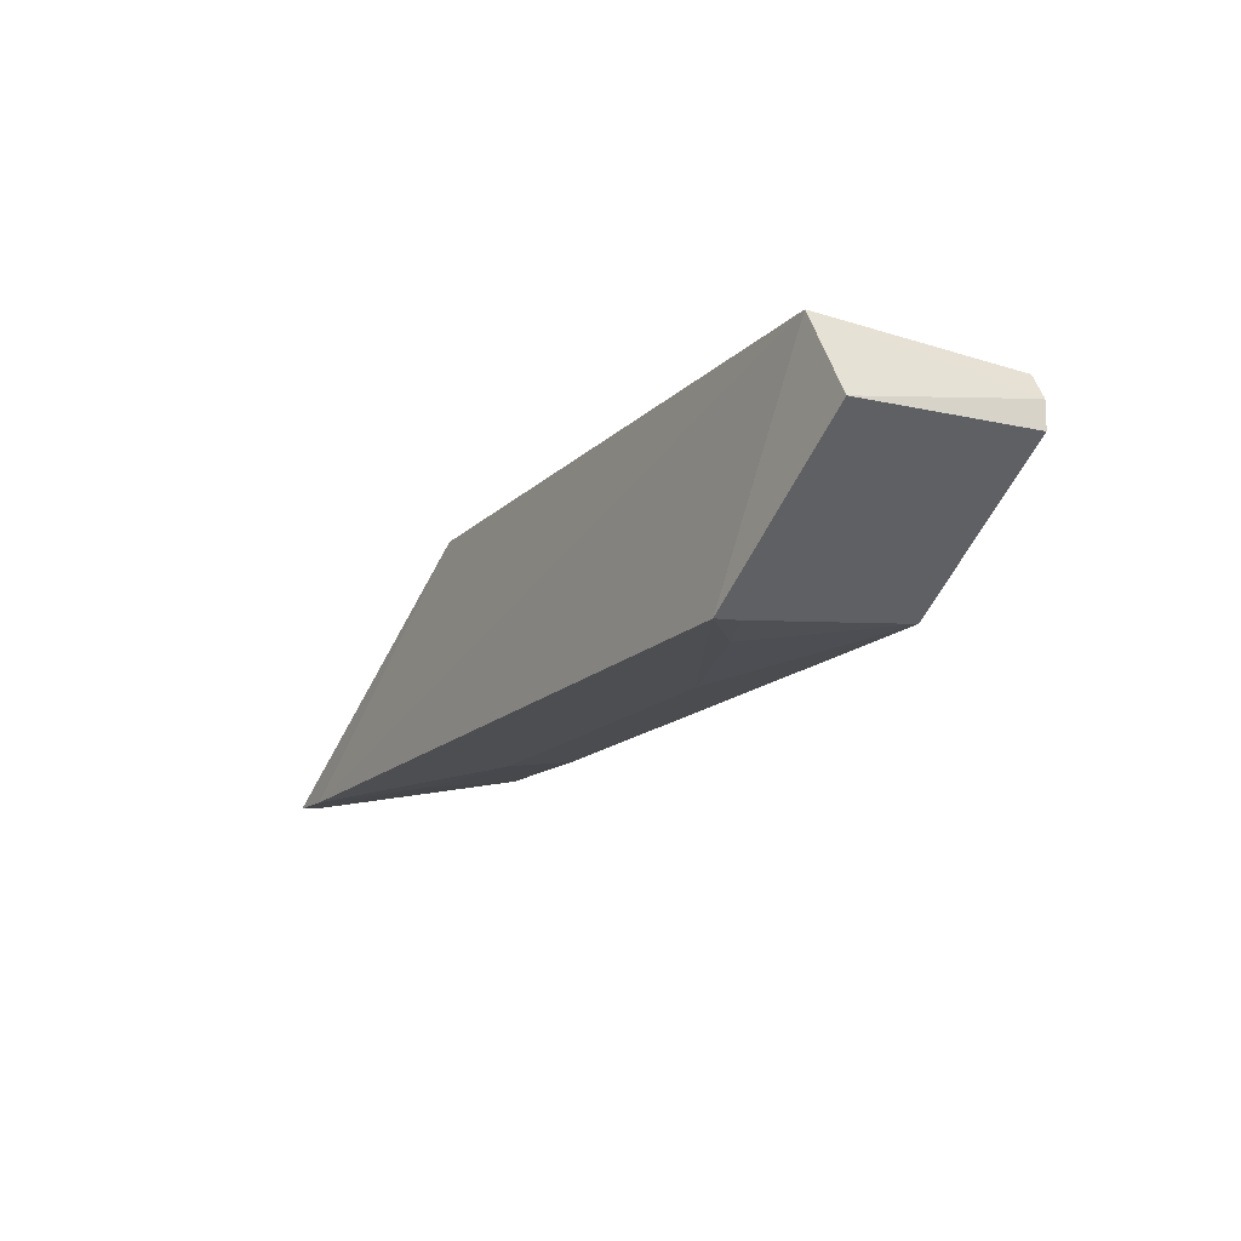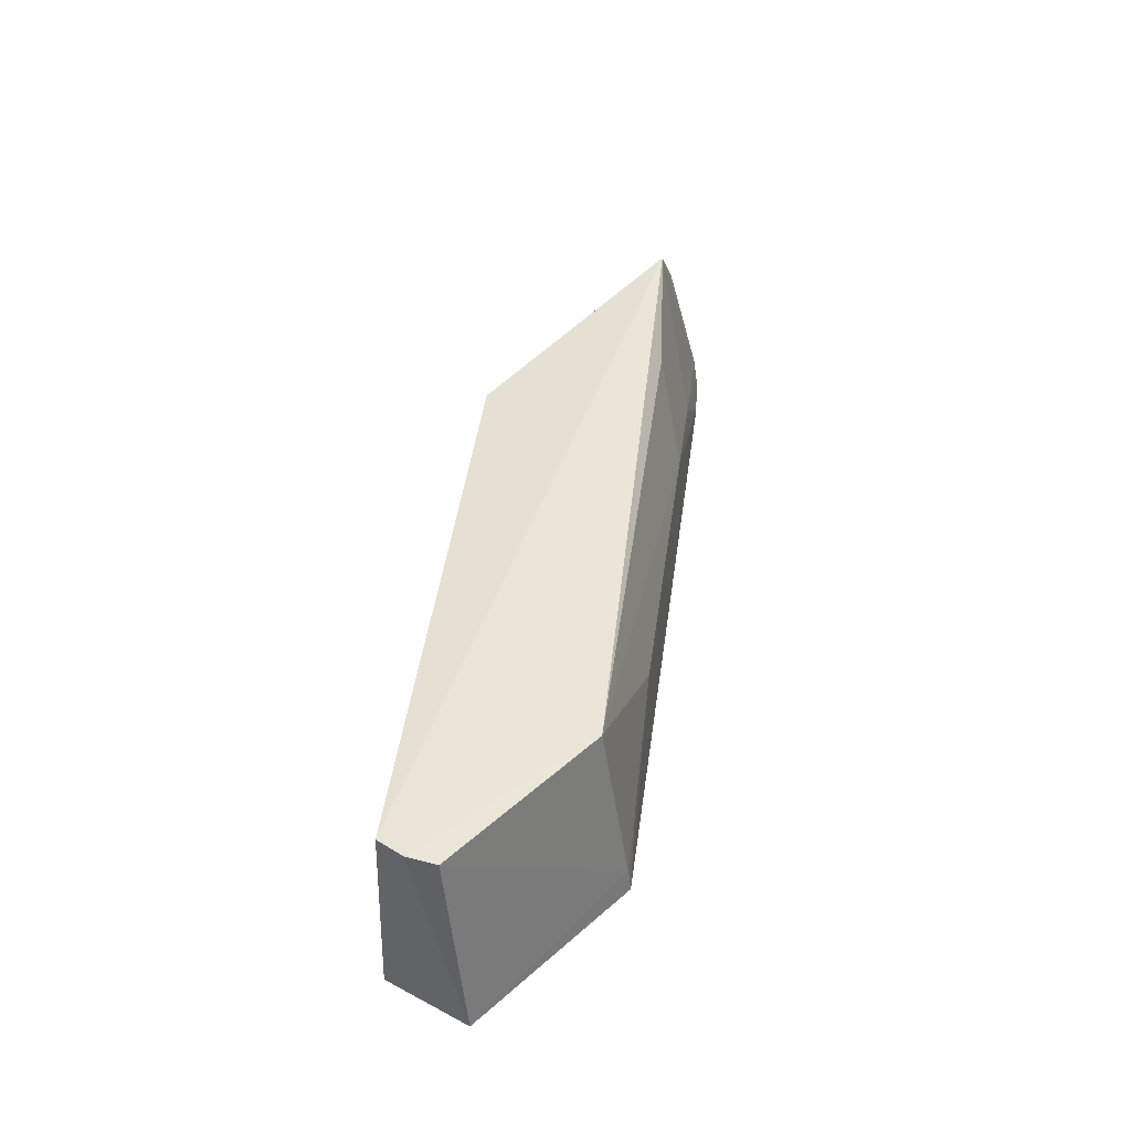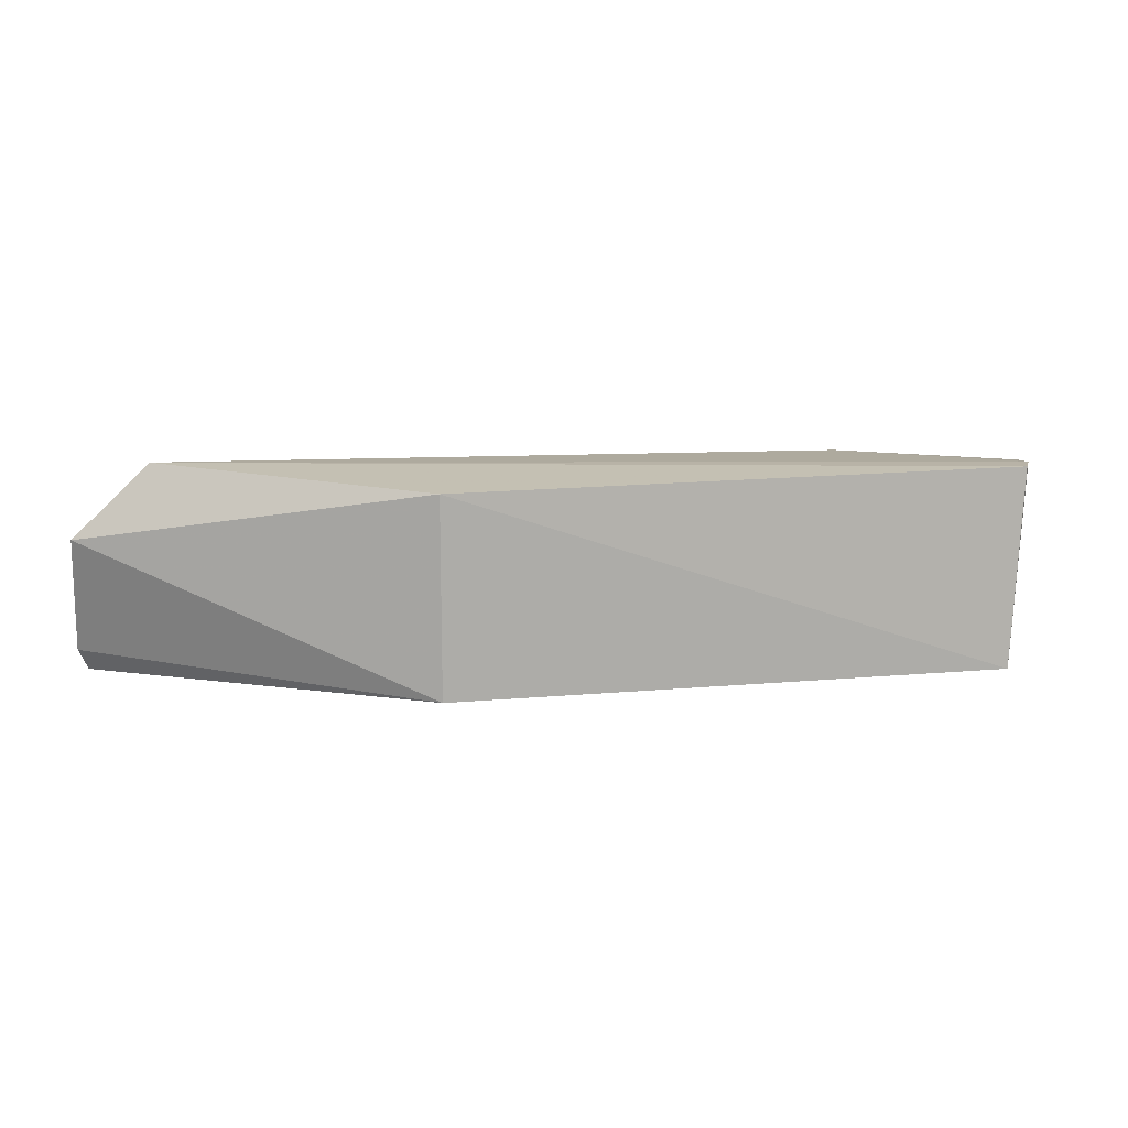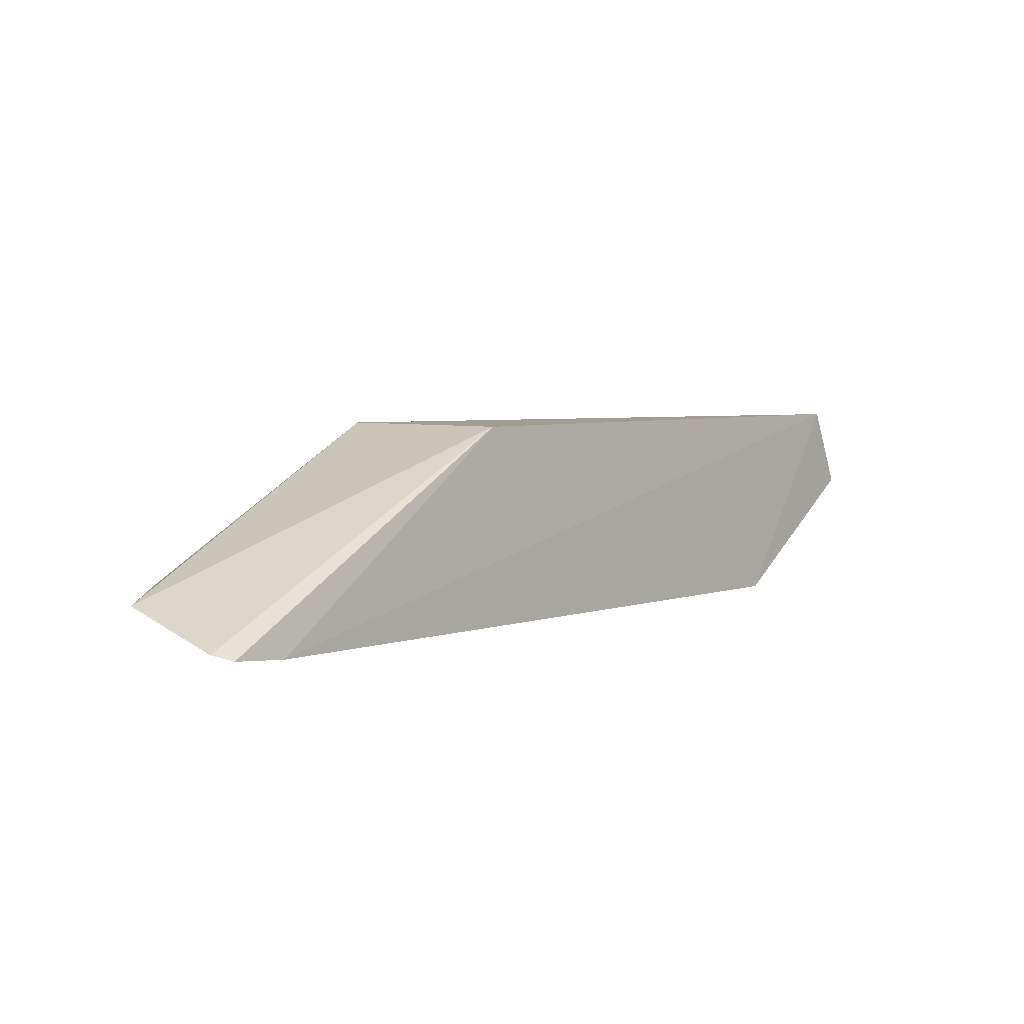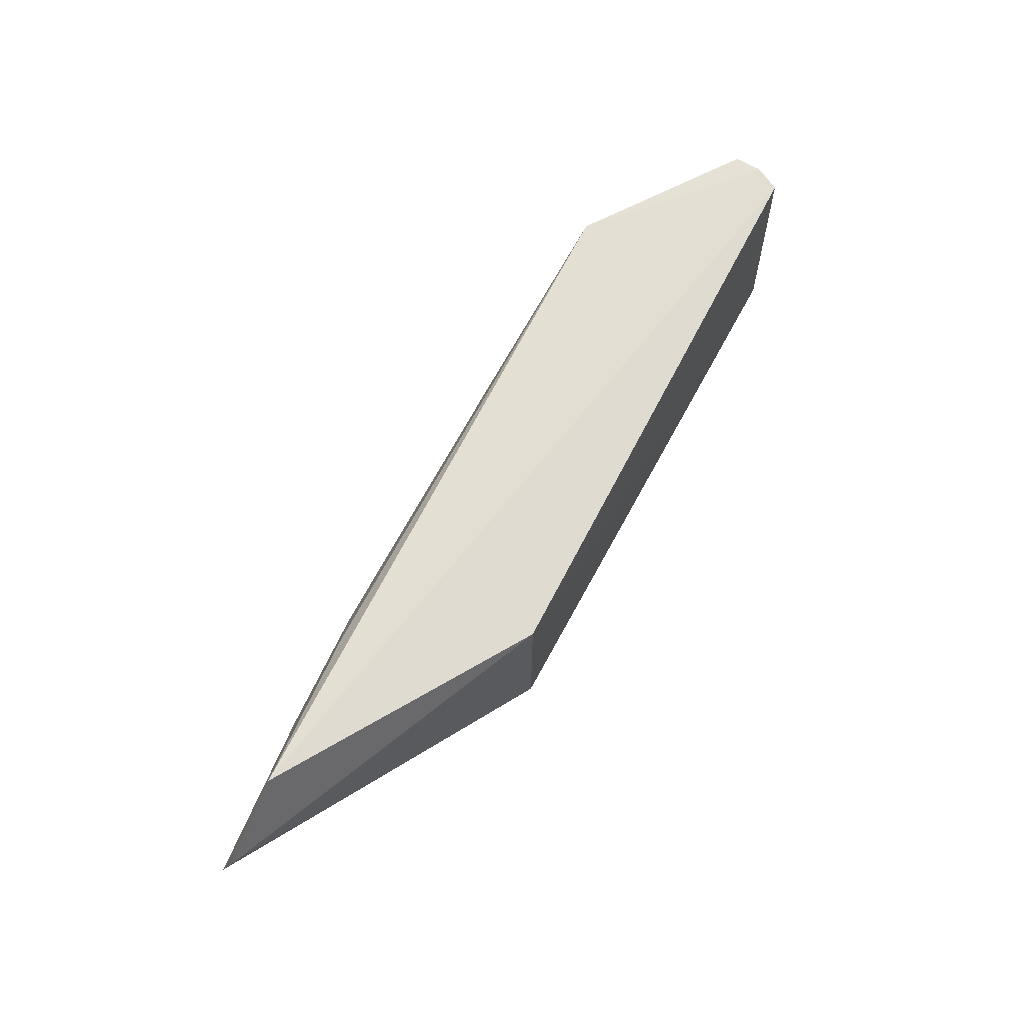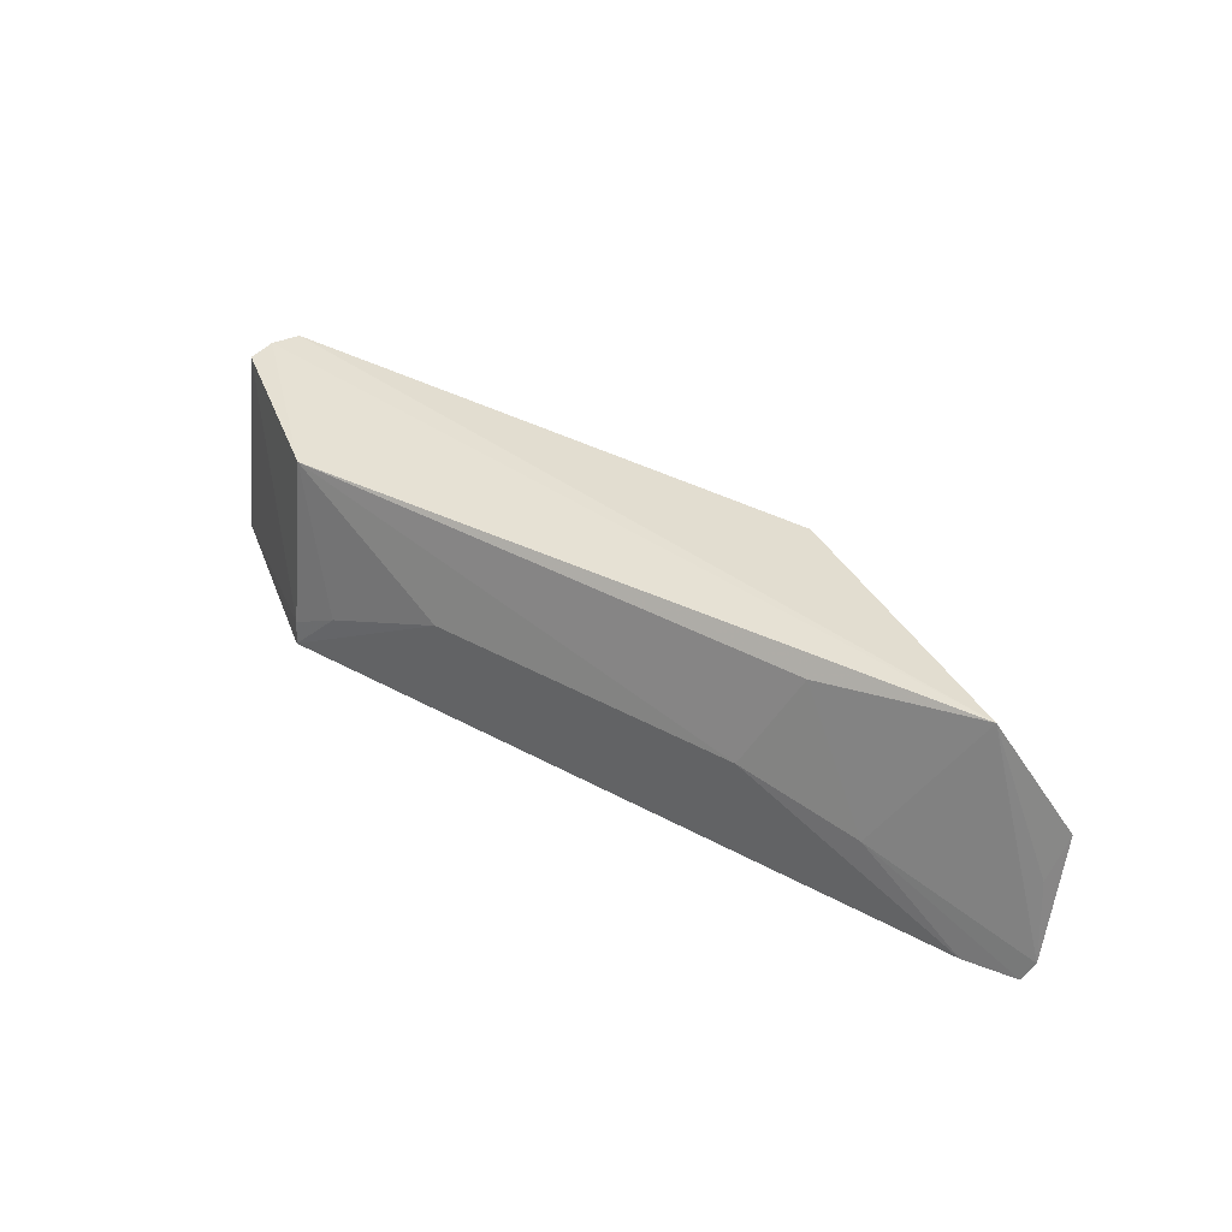
<metadata>
{"format":"obj","ext":"obj","renderer":"f3d","projection":"perspective","resolution":1024,"background":"white","views":[{"elev":-17.8,"azim":-121.4,"up":"+Y"},{"elev":41.9,"azim":-82.4,"up":"+Z"},{"elev":13.2,"azim":167.0,"up":"+Z"},{"elev":4.7,"azim":133.0,"up":"+Y"},{"elev":68.4,"azim":118.3,"up":"+Z"},{"elev":38.6,"azim":34.5,"up":"+Z"}]}
</metadata>
<code>
v 0.04808 -0.05787 0.07867
v 0.06166 -0.05879 0.06578
v 0.003277 -0.031 0.07644
v -0.09701 -0.03072 0.04083
v -0.07499 -0.06591 0.04096
v 0.003277 -0.031 0.04147
v 0.05092 -0.06588 0.04071
v -0.1022 -0.04169 0.07594
v 0.06176 -0.06435 0.04512
v -0.04443 -0.06523 0.05831
v -0.09943 -0.03226 0.07653
v -0.1041 -0.04515 0.0415
v 0.05967 -0.06141 0.05777
v 0.03315 -0.06502 0.05362
v 0.06008 -0.06515 0.04134
v -0.07489 -0.06091 0.07552
v -0.1018 -0.03674 0.07646
v -0.07494 -0.06542 0.04528
v 0.0118 -0.06524 0.05789
v -0.06638 -0.06546 0.04964
v 0.02016 -0.06055 0.07491
f 1 2 3
f 6 3 2
f 6 4 3
f 7 5 4
f 7 4 6
f 9 6 2
f 11 1 3
f 11 3 4
f 12 4 5
f 13 9 2
f 13 2 1
f 13 1 9
f 14 9 1
f 15 7 6
f 15 6 9
f 15 14 7
f 15 9 14
f 17 1 11
f 17 16 1
f 17 8 16
f 17 12 8
f 17 11 4
f 17 4 12
f 18 12 5
f 18 8 12
f 18 16 8
f 19 7 14
f 19 10 5
f 19 5 7
f 19 16 10
f 20 18 5
f 20 5 10
f 20 10 16
f 20 16 18
f 21 19 14
f 21 14 1
f 21 1 16
f 21 16 19

</code>
